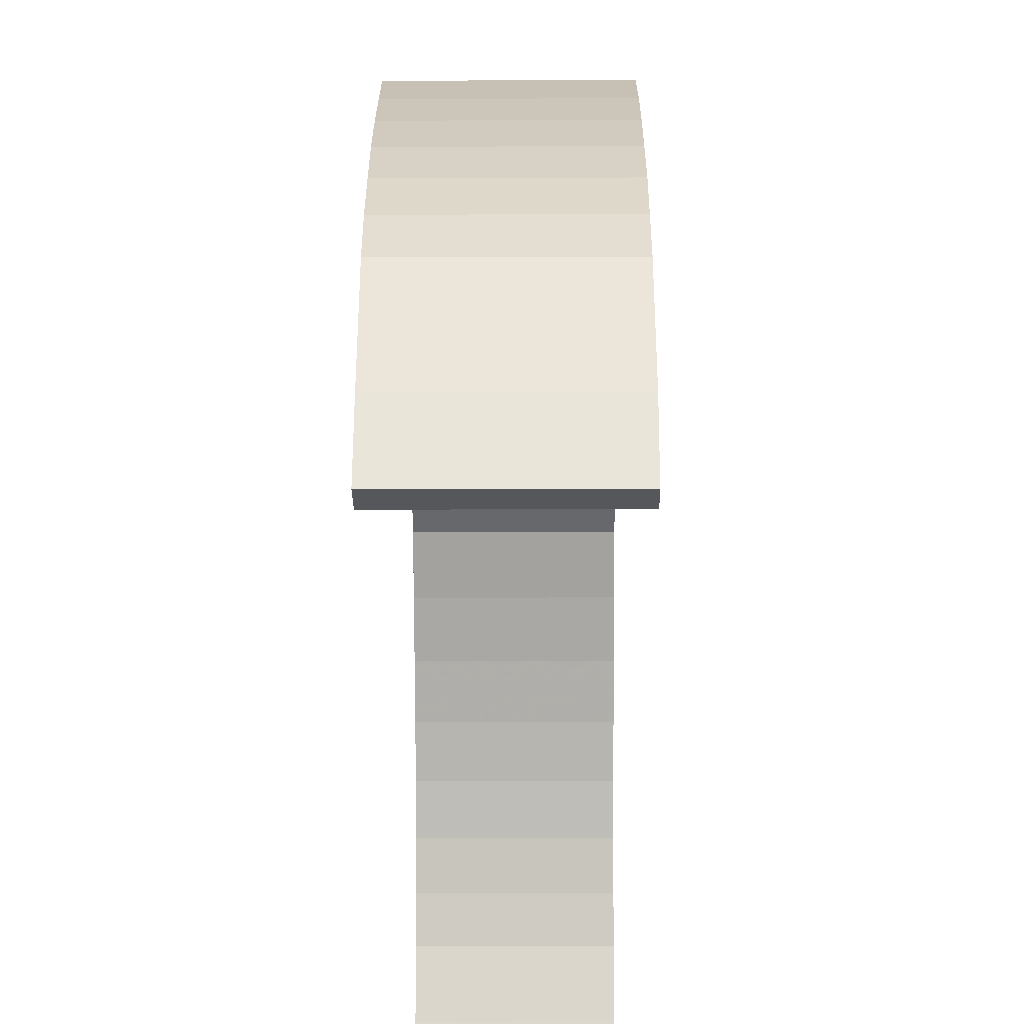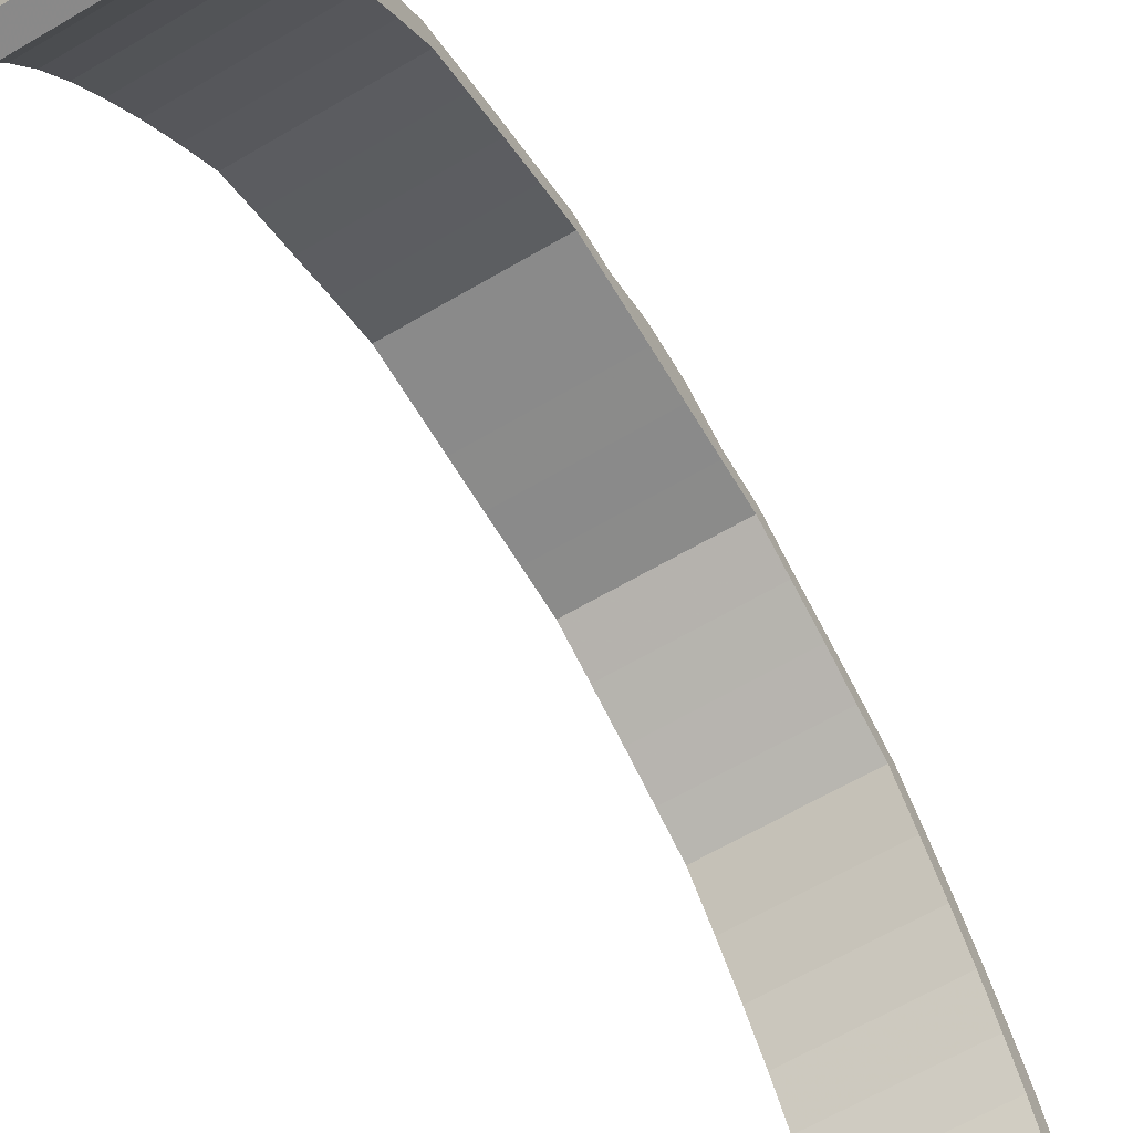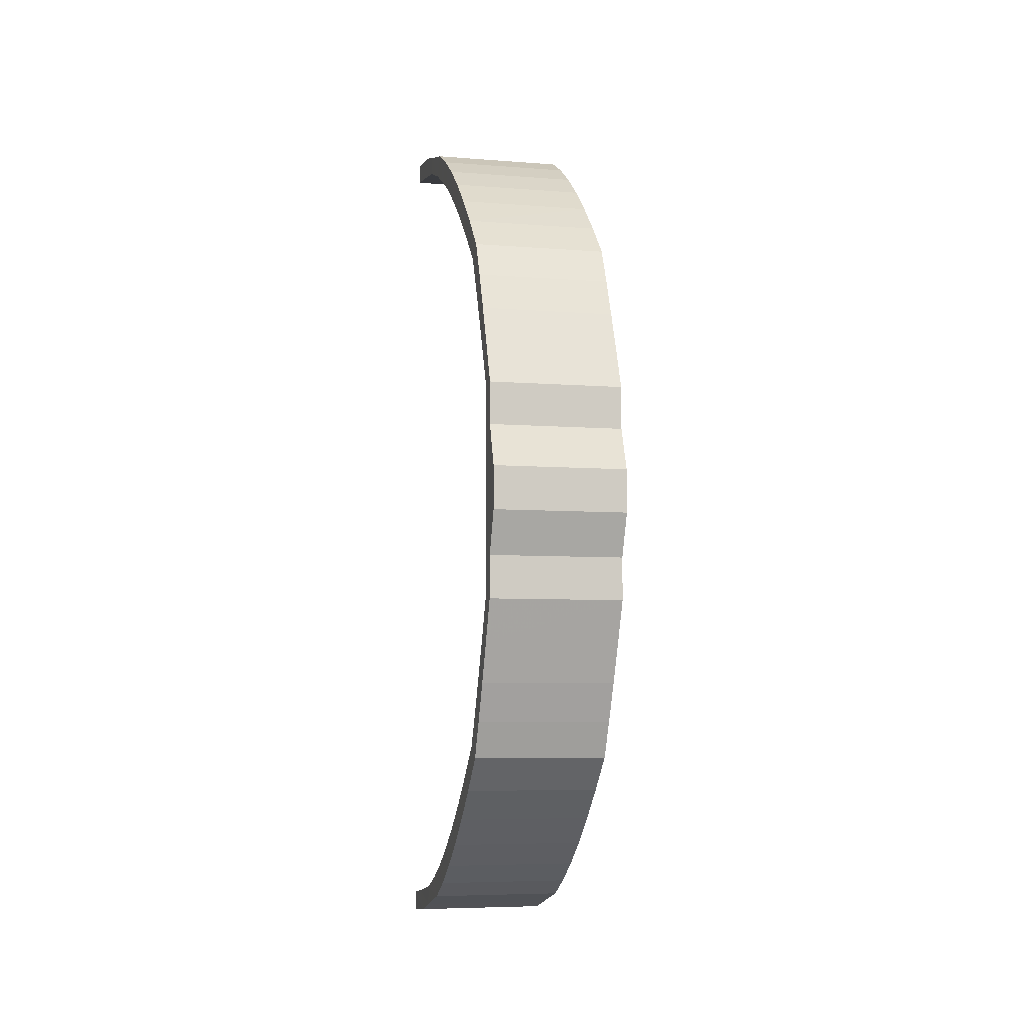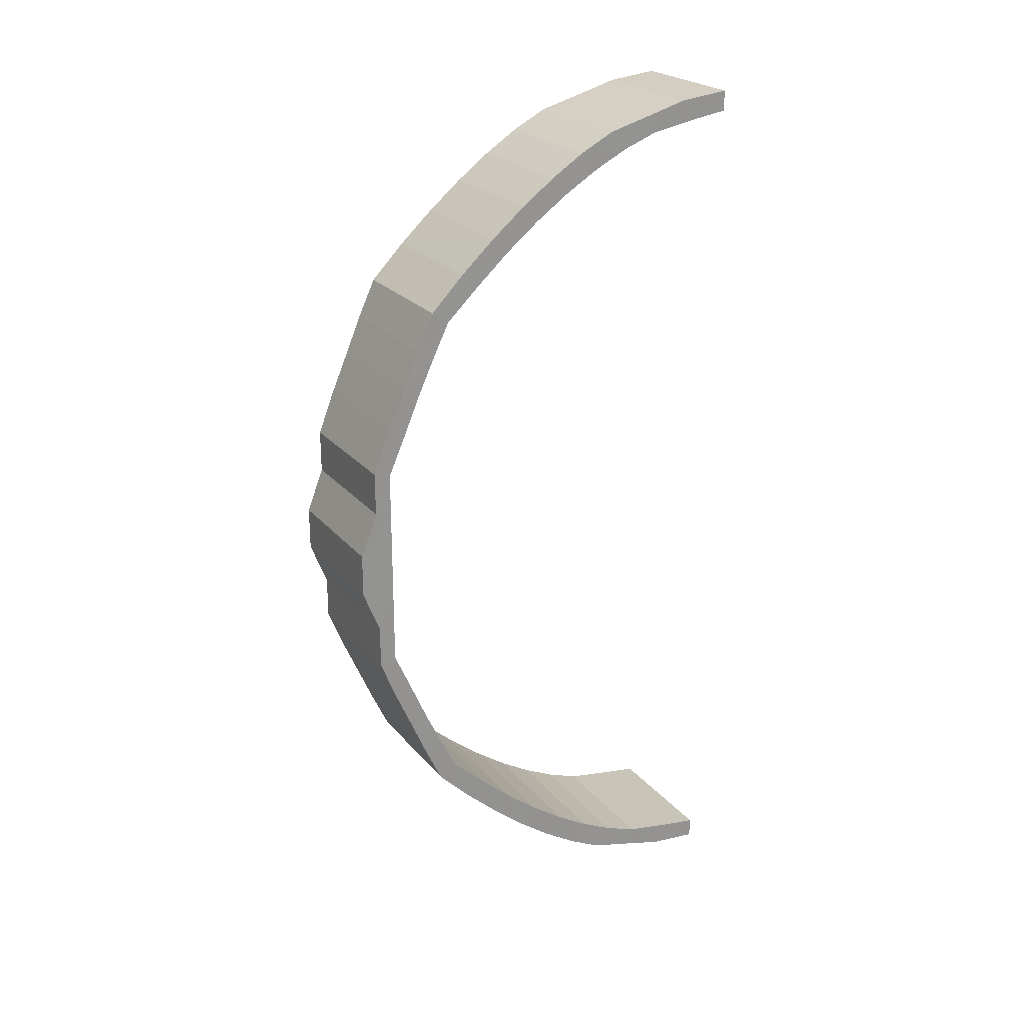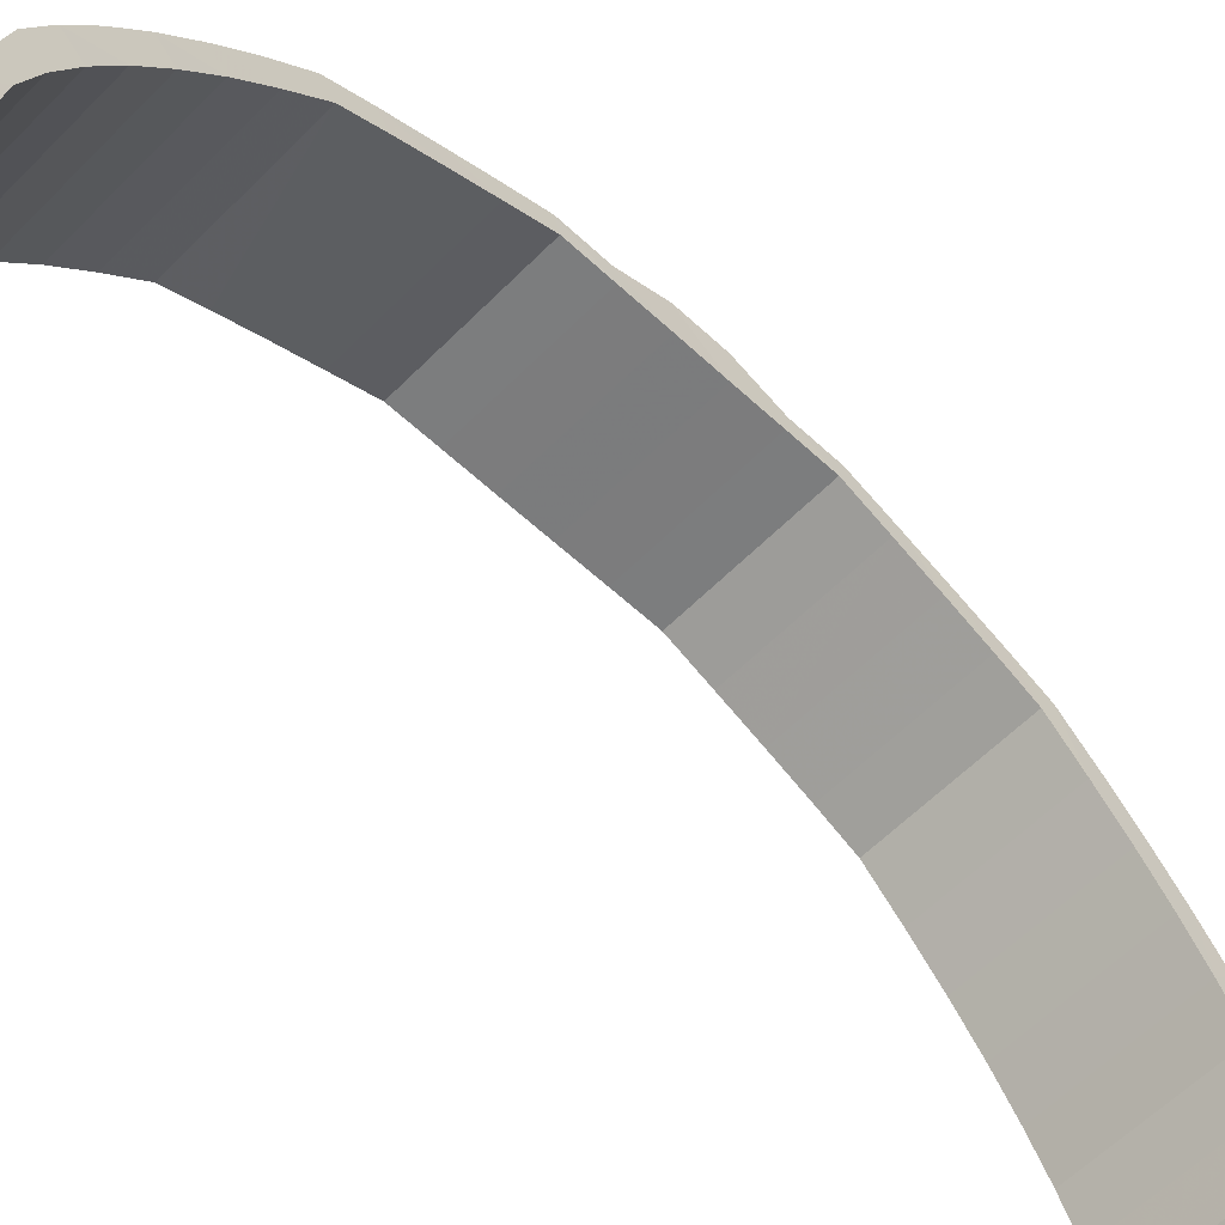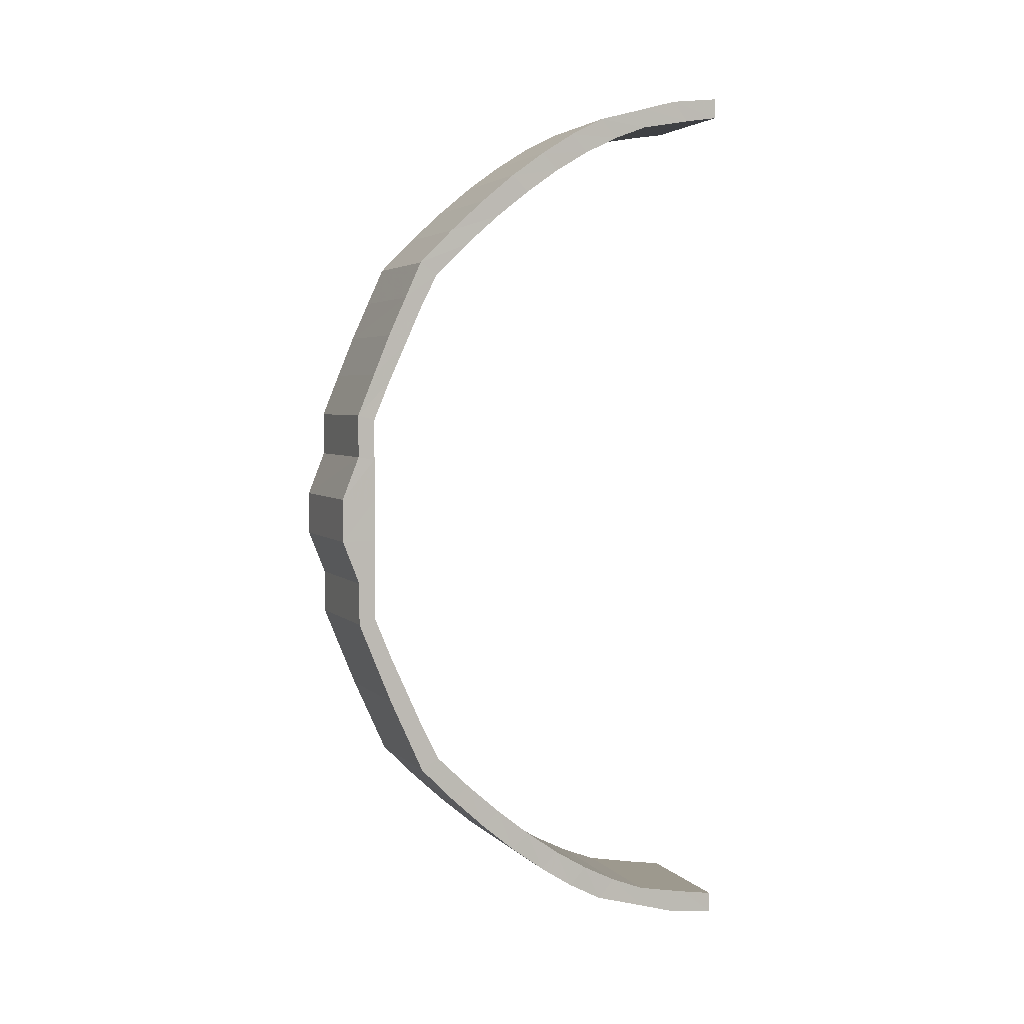
<metadata>
{"format":"obj","ext":"obj","renderer":"f3d","projection":"perspective","resolution":1024,"background":"white","views":[{"elev":-26.3,"azim":0.3,"up":"+Y"},{"elev":-63.6,"azim":30.7,"up":"+Y"},{"elev":-6.3,"azim":166.9,"up":"+Z"},{"elev":23.6,"azim":-119.3,"up":"+Z"},{"elev":-58.7,"azim":-133.9,"up":"+Y"},{"elev":3.8,"azim":-111.2,"up":"+Z"}]}
</metadata>
<code>
o 2986
v 2231 1873 12.6
v 2231 1873 12.6
v 2231 1873 12.59
v 2231 1873 12.61
v 2231 1873 12.59
v 2231 1873 12.62
v 2231 1873 12.6
v 2231 1873 12.63
v 2231 1873 12.6
v 2231 1873 12.6
v 2231 1873 12.59
v 2231 1873 12.6
v 2231 1873 12.59
v 2231 1873 12.6
v 2231 1873 12.59
v 2231 1873 12.6
v 2231 1873 12.6
v 2231 1873 12.6
v 2231 1873 12.6
v 2231 1873 12.61
v 2231 1873 12.6
v 2231 1873 12.59
v 2231 1873 12.59
v 2231 1873 12.62
v 2231 1873 12.61
v 2231 1873 12.6
v 2231 1873 12.63
v 2231 1873 12.62
v 2231 1873 12.6
v 2231 1873 12.64
v 2231 1873 12.63
v 2231 1873 12.62
v 2231 1873 12.65
v 2231 1873 12.64
v 2231 1873 12.63
v 2231 1873 12.67
v 2231 1873 12.65
v 2231 1873 12.64
v 2231 1873 12.69
v 2231 1873 12.67
v 2231 1873 12.66
v 2231 1873 12.7
v 2231 1873 12.69
v 2231 1873 12.68
v 2231 1873 12.73
v 2231 1873 12.7
v 2231 1873 12.7
v 2231 1873 12.75
v 2231 1873 12.73
v 2231 1873 12.72
v 2231 1873 12.77
v 2231 1873 12.75
v 2231 1873 12.74
v 2231 1873 12.79
v 2231 1873 12.77
v 2231 1873 12.77
v 2231 1873 12.82
v 2231 1873 12.79
v 2231 1873 12.79
v 2231 1873 12.84
v 2231 1873 12.82
v 2231 1873 12.82
v 2231 1873 12.87
v 2231 1873 12.84
v 2231 1873 12.84
v 2231 1873 12.89
v 2231 1873 12.87
v 2231 1873 12.87
v 2231 1873 12.91
v 2231 1873 12.89
v 2231 1873 12.89
v 2231 1873 12.94
v 2231 1873 12.91
v 2231 1873 12.92
v 2231 1873 12.96
v 2231 1873 12.94
v 2231 1873 12.94
v 2231 1873 12.98
v 2231 1873 12.96
v 2231 1873 12.97
v 2231 1873 13
v 2231 1873 12.98
v 2231 1873 12.99
v 2231 1873 13.02
v 2231 1873 13
v 2231 1873 13.01
v 2231 1873 13.04
v 2231 1873 13.02
v 2231 1873 13.03
v 2231 1873 13.06
v 2231 1873 13.04
v 2231 1873 13.05
v 2231 1873 13.07
v 2231 1873 13.06
v 2231 1873 13.07
v 2231 1873 13.08
v 2231 1873 13.07
v 2231 1873 13.08
v 2231 1873 13.09
v 2231 1873 13.08
v 2231 1873 13.09
v 2231 1873 13.1
v 2231 1873 13.09
v 2231 1873 13.1
v 2231 1873 13.11
v 2231 1873 13.1
v 2231 1873 13.11
v 2231 1873 13.11
v 2231 1873 13.11
v 2231 1873 13.12
v 2231 1873 13.11
v 2231 1873 13.11
v 2231 1873 13.11
v 2231 1873 13.12
v 2231 1873 13.11
v 2231 1873 13.1
v 2231 1873 13.1
v 2231 1873 13.09
v 2231 1873 13.12
v 2231 1873 13.12
v 2231 1873 13.11
v 2231 1873 13.11
v 2231 1873 13.11
v 2231 1873 13.12
v 2231 1873 13.11
v 2231 1873 13.12
v 2231 1873 13.11
v 2231 1873 13.12
v 2231 1873 13.12
v 2231 1873 13.1
v 2231 1873 13.1
v 2231 1873 13.11
v 2231 1873 13.12
v 2231 1873 13.12
v 2231 1873 13.12
v 2231 1873 13.12
v 2231 1873 13.11
v 2231 1873 13.1
v 2231 1873 13.11
v 2231 1873 13.11
v 2231 1873 13.09
v 2231 1873 13.1
v 2231 1873 13.1
v 2231 1873 13.08
v 2231 1873 13.09
v 2231 1873 13.09
v 2231 1873 13.07
v 2231 1873 13.08
v 2231 1873 13.08
v 2231 1873 13.06
v 2231 1873 13.07
v 2231 1873 13.07
v 2231 1873 13.04
v 2231 1873 13.05
v 2231 1873 13.05
v 2231 1873 13.02
v 2231 1873 13.03
v 2231 1873 13.03
v 2231 1873 13
v 2231 1873 13.01
v 2231 1873 13.01
v 2231 1873 12.98
v 2231 1873 12.99
v 2231 1873 12.99
v 2231 1873 12.96
v 2231 1873 12.97
v 2231 1873 12.97
v 2231 1873 12.94
v 2231 1873 12.94
v 2231 1873 12.94
v 2231 1873 12.91
v 2231 1873 12.92
v 2231 1873 12.92
v 2231 1873 12.89
v 2231 1873 12.89
v 2231 1873 12.89
v 2231 1873 12.87
v 2231 1873 12.87
v 2231 1873 12.87
v 2231 1873 12.84
v 2231 1873 12.84
v 2231 1873 12.84
v 2231 1873 12.82
v 2231 1873 12.82
v 2231 1873 12.82
v 2231 1873 12.79
v 2231 1873 12.79
v 2231 1873 12.79
v 2231 1873 12.77
v 2231 1873 12.77
v 2231 1873 12.77
v 2231 1873 12.75
v 2231 1873 12.74
v 2231 1873 12.74
v 2231 1873 12.73
v 2231 1873 12.72
v 2231 1873 12.72
v 2231 1873 12.7
v 2231 1873 12.7
v 2231 1873 12.7
v 2231 1873 12.69
v 2231 1873 12.68
v 2231 1873 12.68
v 2231 1873 12.67
v 2231 1873 12.66
v 2231 1873 12.66
v 2231 1873 12.65
v 2231 1873 12.64
v 2231 1873 12.64
v 2231 1873 12.64
v 2231 1873 12.63
v 2231 1873 12.63
v 2231 1873 12.63
v 2231 1873 12.62
v 2231 1873 12.62
v 2231 1873 12.62
v 2231 1873 12.6
v 2231 1873 12.6
v 2231 1873 12.61
v 2231 1873 12.6
v 2231 1873 12.6
v 2231 1873 12.6
v 2231 1873 12.59
v 2231 1873 12.6
v 2231 1873 12.59
v 2231 1873 12.59
v 2231 1873 12.59
v 2231 1873 12.59
v 2231 1873 12.59
v 2231 1873 12.6
v 2231 1873 12.6
v 2231 1873 12.6
v 2231 1873 12.6
v 2231 1873 12.6
v 2231 1873 12.6
v 2231 1873 12.61
v 2231 1873 12.61
v 2231 1873 12.62
v 2231 1873 12.62
v 2231 1873 12.62
v 2231 1873 12.63
v 2231 1873 12.63
v 2231 1873 12.63
v 2231 1873 12.64
v 2231 1873 12.64
v 2231 1873 12.64
v 2231 1873 12.66
v 2231 1873 12.65
v 2231 1873 12.65
v 2231 1873 12.68
v 2231 1873 12.67
v 2231 1873 12.67
v 2231 1873 12.7
v 2231 1873 12.69
v 2231 1873 12.69
v 2231 1873 12.72
v 2231 1873 12.7
v 2231 1873 12.7
v 2231 1873 12.74
v 2231 1873 12.73
v 2231 1873 12.73
v 2231 1873 12.77
v 2231 1873 12.75
v 2231 1873 12.75
v 2231 1873 12.79
v 2231 1873 12.77
v 2231 1873 12.77
v 2231 1873 12.82
v 2231 1873 12.79
v 2231 1873 12.79
v 2231 1873 12.84
v 2231 1873 12.82
v 2231 1873 12.82
v 2231 1873 12.87
v 2231 1873 12.84
v 2231 1873 12.84
v 2231 1873 12.89
v 2231 1873 12.87
v 2231 1873 12.87
v 2231 1873 12.92
v 2231 1873 12.89
v 2231 1873 12.89
v 2231 1873 12.94
v 2231 1873 12.91
v 2231 1873 12.91
v 2231 1873 12.97
v 2231 1873 12.94
v 2231 1873 12.94
v 2231 1873 12.99
v 2231 1873 12.96
v 2231 1873 12.96
v 2231 1873 13.01
v 2231 1873 12.98
v 2231 1873 12.98
v 2231 1873 13.03
v 2231 1873 13
v 2231 1873 13
v 2231 1873 13.05
v 2231 1873 13.02
v 2231 1873 13.02
v 2231 1873 13.07
v 2231 1873 13.04
v 2231 1873 13.04
v 2231 1873 13.08
v 2231 1873 13.06
v 2231 1873 13.06
v 2231 1873 13.09
v 2231 1873 13.07
v 2231 1873 13.07
v 2231 1873 13.1
v 2231 1873 13.08
v 2231 1873 13.08
v 2231 1873 13.09
v 2231 1873 12.62
v 2231 1873 12.62
v 2231 1873 12.64
v 2231 1873 12.63
v 2231 1873 12.63
v 2231 1873 12.65
v 2231 1873 12.64
v 2231 1873 12.64
v 2231 1873 12.67
v 2231 1873 12.66
v 2231 1873 12.66
v 2231 1873 12.69
v 2231 1873 12.68
v 2231 1873 12.68
v 2231 1873 12.7
v 2231 1873 12.7
v 2231 1873 12.7
v 2231 1873 12.73
v 2231 1873 12.72
v 2231 1873 12.72
v 2231 1873 12.75
v 2231 1873 12.74
v 2231 1873 12.74
v 2231 1873 12.77
v 2231 1873 12.77
v 2231 1873 12.77
v 2231 1873 12.79
v 2231 1873 12.79
v 2231 1873 12.79
v 2231 1873 12.82
v 2231 1873 12.82
v 2231 1873 12.82
v 2231 1873 12.84
v 2231 1873 12.84
v 2231 1873 12.84
v 2231 1873 12.87
v 2231 1873 12.87
v 2231 1873 12.87
v 2231 1873 12.89
v 2231 1873 12.89
v 2231 1873 12.89
v 2231 1873 12.91
v 2231 1873 12.92
v 2231 1873 12.92
v 2231 1873 12.94
v 2231 1873 12.94
v 2231 1873 12.94
v 2231 1873 12.96
v 2231 1873 12.97
v 2231 1873 12.97
v 2231 1873 12.98
v 2231 1873 12.99
v 2231 1873 12.99
v 2231 1873 13
v 2231 1873 13.01
v 2231 1873 13.01
v 2231 1873 13.02
v 2231 1873 13.03
v 2231 1873 13.03
v 2231 1873 13.04
v 2231 1873 13.05
v 2231 1873 13.05
v 2231 1873 13.06
v 2231 1873 13.07
v 2231 1873 13.07
v 2231 1873 13.07
v 2231 1873 13.08
v 2231 1873 13.08
v 2231 1873 13.08
v 2231 1873 13.09
v 2231 1873 13.09
v 2231 1873 13.09
v 2231 1873 13.1
f 1 2 3
f 2 4 5
f 4 6 7
f 6 8 9
f 7 10 11
f 9 12 10
f 5 11 13
f 14 15 13
f 16 13 17
f 18 19 16
f 19 20 21
f 21 22 23
f 20 24 25
f 25 26 22
f 24 27 28
f 28 29 26
f 27 30 31
f 31 32 29
f 30 33 34
f 34 35 32
f 33 36 37
f 37 38 35
f 36 39 40
f 40 41 38
f 39 42 43
f 43 44 41
f 42 45 46
f 46 47 44
f 45 48 49
f 49 50 47
f 48 51 52
f 52 53 50
f 51 54 55
f 55 56 53
f 54 57 58
f 58 59 56
f 57 60 61
f 61 62 59
f 60 63 64
f 64 65 62
f 63 66 67
f 67 68 65
f 66 69 70
f 70 71 68
f 69 72 73
f 73 74 71
f 72 75 76
f 76 77 74
f 75 78 79
f 79 80 77
f 78 81 82
f 82 83 80
f 81 84 85
f 85 86 83
f 84 87 88
f 88 89 86
f 87 90 91
f 91 92 89
f 90 93 94
f 94 95 92
f 93 96 97
f 97 98 95
f 96 99 100
f 100 101 98
f 99 102 103
f 103 104 101
f 102 105 106
f 106 107 104
f 105 108 109
f 109 110 107
f 108 111 112
f 113 114 110
f 115 112 116
f 117 116 118
f 119 120 115
f 121 119 117
f 120 122 123
f 113 122 124
f 125 124 126
f 127 113 128
f 129 123 130
f 131 127 132
f 133 134 129
f 134 135 136
f 128 136 137
f 132 137 138
f 139 133 140
f 140 130 141
f 142 139 143
f 143 141 144
f 145 142 146
f 146 144 147
f 148 145 149
f 149 147 150
f 151 148 152
f 152 150 153
f 154 151 155
f 155 153 156
f 157 154 158
f 158 156 159
f 160 157 161
f 161 159 162
f 163 160 164
f 164 162 165
f 166 163 167
f 167 165 168
f 169 166 170
f 170 168 171
f 172 169 173
f 173 171 174
f 175 172 176
f 176 174 177
f 178 175 179
f 179 177 180
f 181 178 182
f 182 180 183
f 184 181 185
f 185 183 186
f 187 184 188
f 188 186 189
f 190 187 191
f 191 189 192
f 193 190 194
f 194 192 195
f 196 193 197
f 197 195 198
f 199 196 200
f 200 198 201
f 202 199 203
f 203 201 204
f 205 202 206
f 206 204 207
f 208 205 209
f 209 207 210
f 211 208 212
f 212 210 213
f 214 211 215
f 215 213 216
f 217 214 218
f 218 216 219
f 220 217 221
f 221 219 222
f 223 222 224
f 225 220 223
f 226 225 227
f 228 229 230
f 229 231 232
f 232 233 234
f 231 235 236
f 236 237 233
f 235 238 239
f 239 240 237
f 238 241 242
f 242 243 240
f 241 244 245
f 245 246 243
f 244 247 248
f 248 249 246
f 247 250 251
f 251 252 249
f 250 253 254
f 254 255 252
f 253 256 257
f 257 258 255
f 256 259 260
f 260 261 258
f 259 262 263
f 263 264 261
f 262 265 266
f 266 267 264
f 265 268 269
f 269 270 267
f 268 271 272
f 272 273 270
f 271 274 275
f 275 276 273
f 274 277 278
f 278 279 276
f 277 280 281
f 281 282 279
f 280 283 284
f 284 285 282
f 283 286 287
f 287 288 285
f 286 289 290
f 290 291 288
f 289 292 293
f 293 294 291
f 292 295 296
f 296 297 294
f 295 298 299
f 299 300 297
f 298 301 302
f 302 303 300
f 301 304 305
f 305 306 303
f 304 307 308
f 308 309 306
f 307 310 311
f 311 312 309
f 310 121 313
f 313 118 312
f 314 315 12
f 8 316 314
f 317 318 315
f 316 319 317
f 320 321 318
f 319 322 320
f 323 324 321
f 322 325 323
f 326 327 324
f 325 328 326
f 329 330 327
f 328 331 329
f 332 333 330
f 331 334 332
f 335 336 333
f 334 337 335
f 338 339 336
f 337 340 338
f 341 342 339
f 340 343 341
f 344 345 342
f 343 346 344
f 347 348 345
f 346 349 347
f 350 351 348
f 349 352 350
f 353 354 351
f 352 355 353
f 356 357 354
f 355 358 356
f 359 360 357
f 358 361 359
f 362 363 360
f 361 364 362
f 365 366 363
f 364 367 365
f 368 369 366
f 367 370 368
f 371 372 369
f 370 373 371
f 374 375 372
f 373 376 374
f 377 378 375
f 376 379 377
f 380 381 378
f 379 382 380
f 383 384 381
f 382 385 383
f 386 138 384
f 385 131 386

</code>
